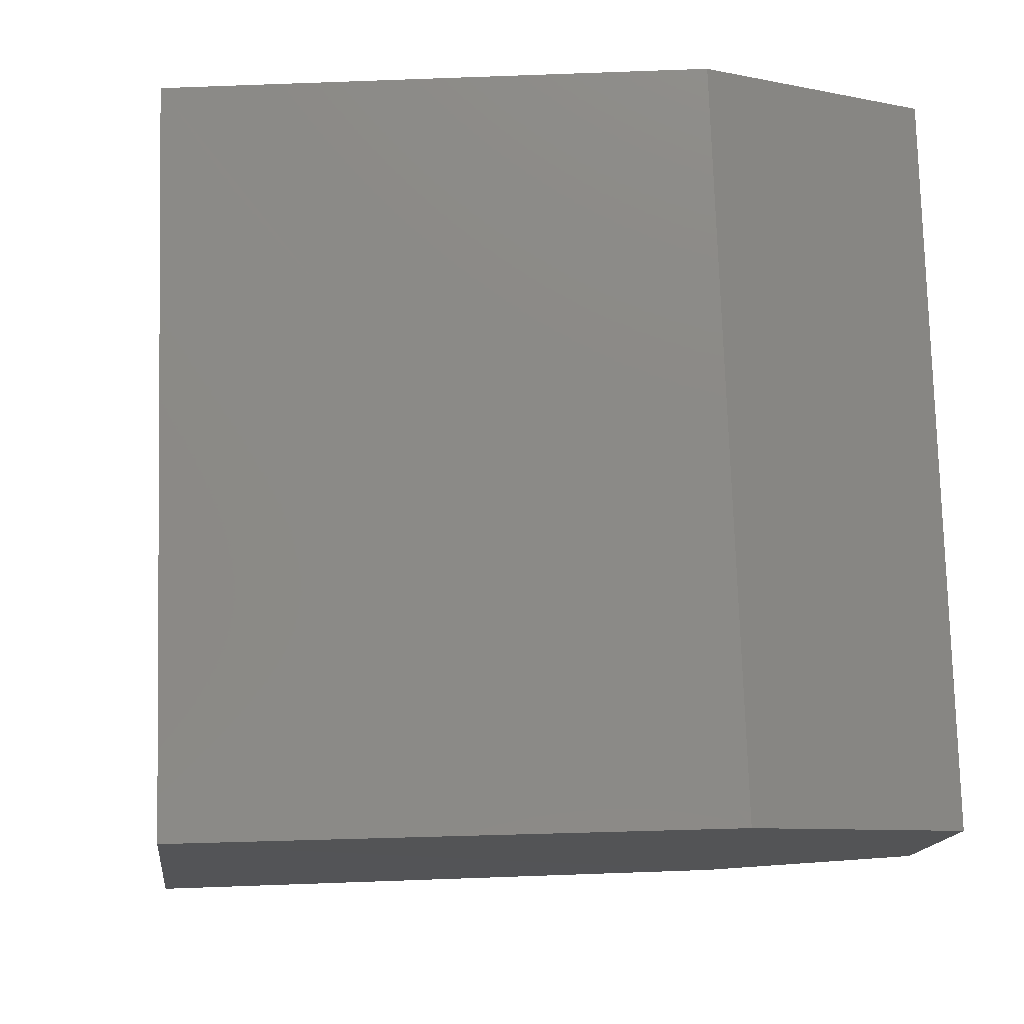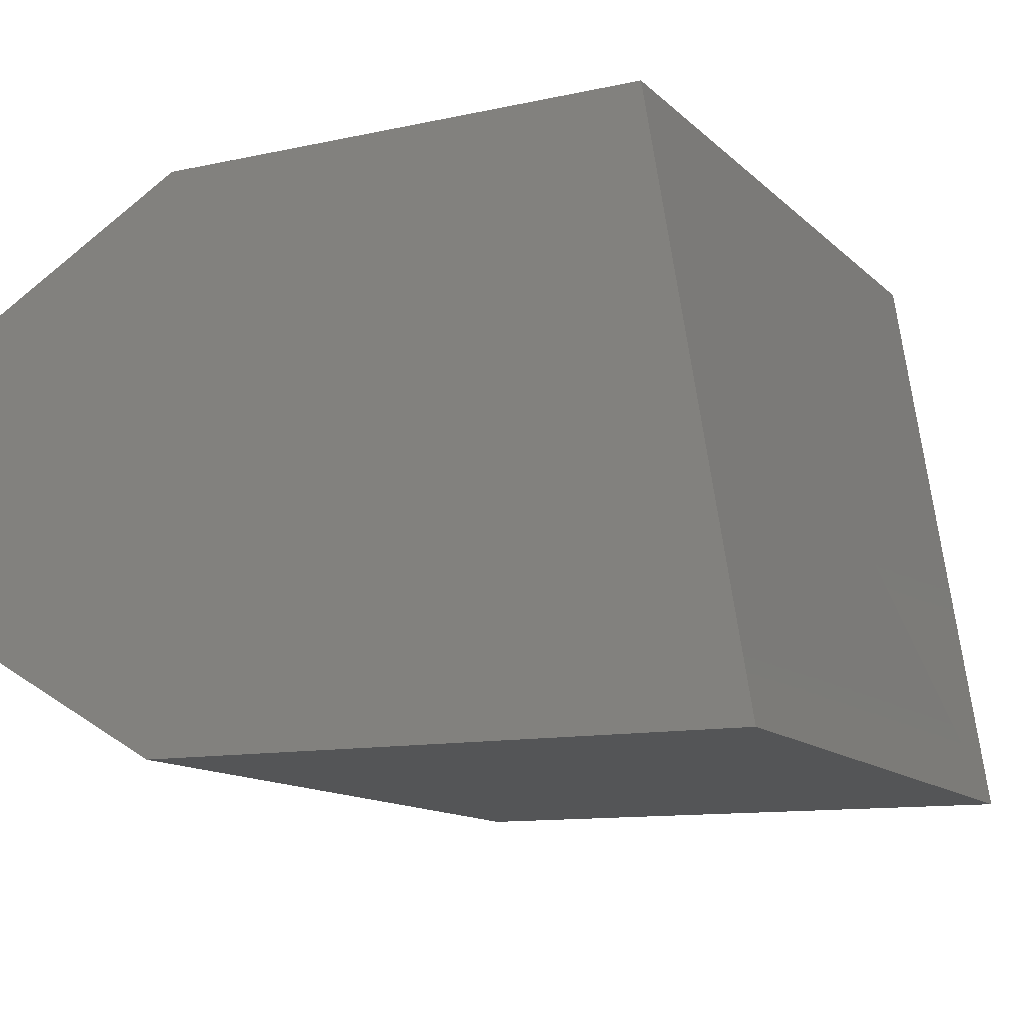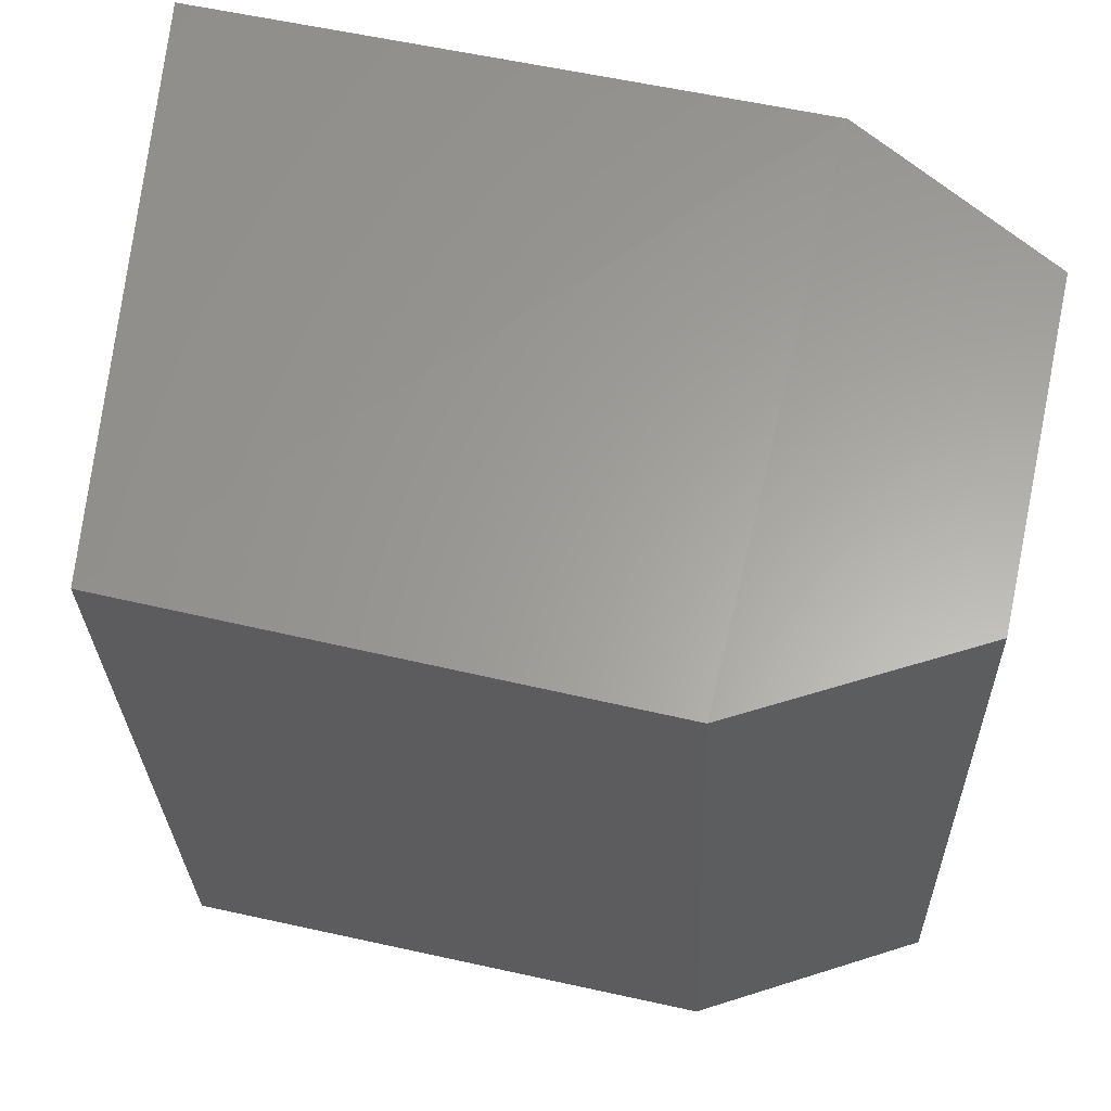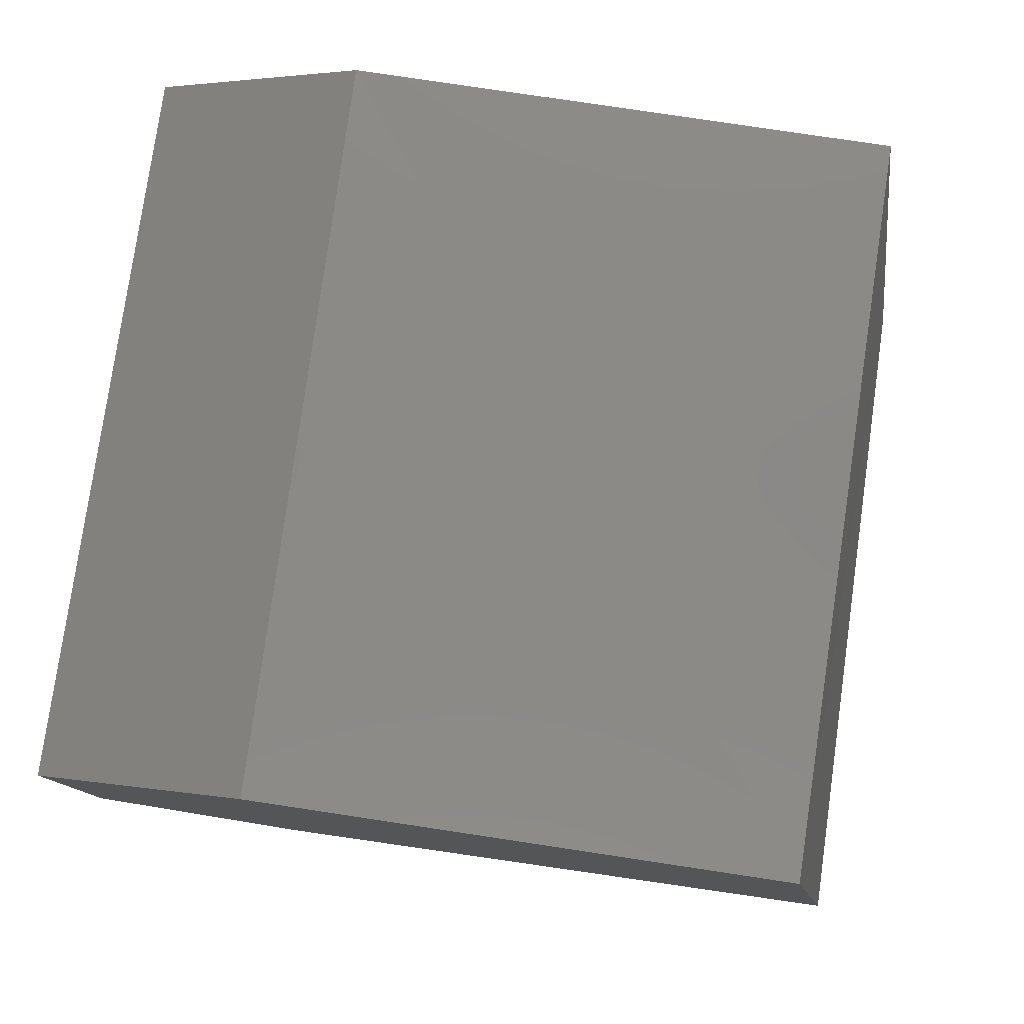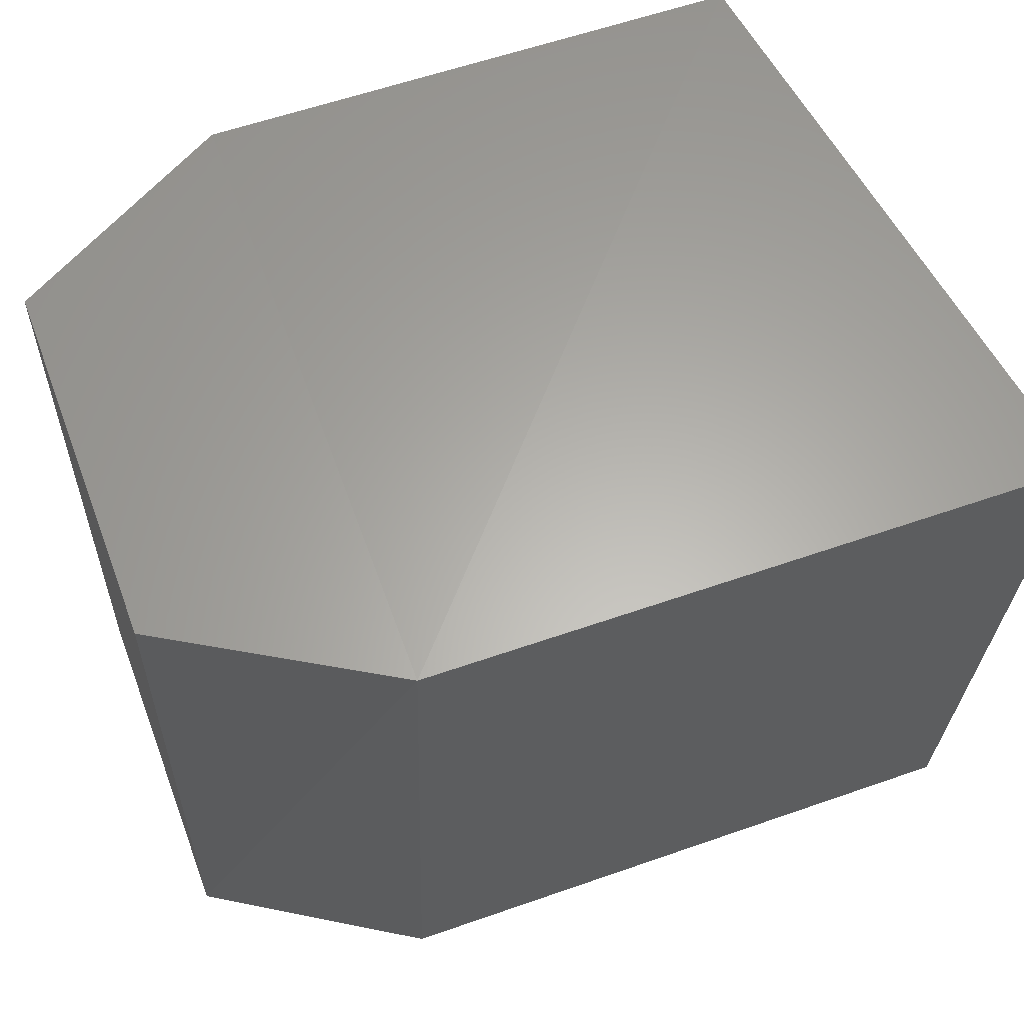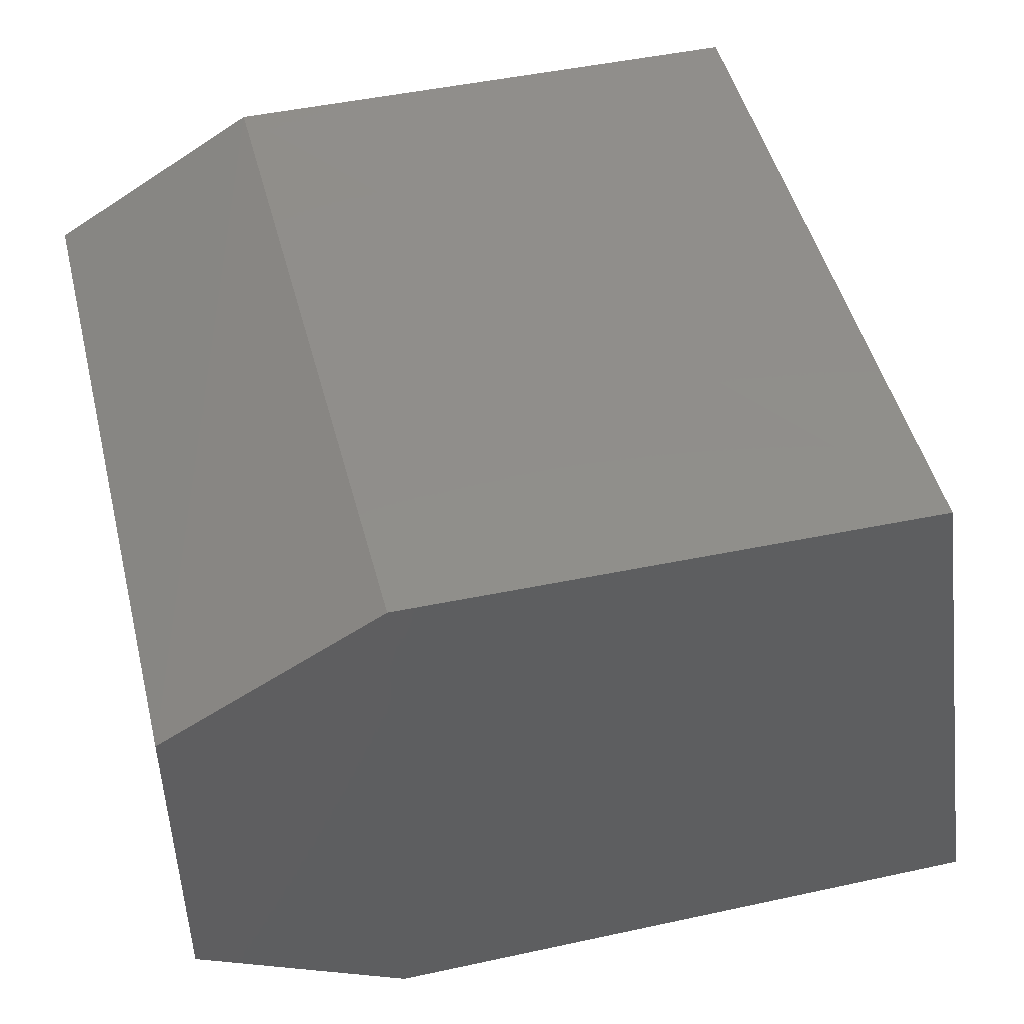
<metadata>
{"format":"stl","ext":"stl","renderer":"f3d","projection":"perspective","resolution":1024,"background":"white","views":[{"elev":-12.1,"azim":-179.1,"up":"+Z"},{"elev":-13.0,"azim":29.2,"up":"+Y"},{"elev":62.6,"azim":-167.0,"up":"+Z"},{"elev":79.3,"azim":10.0,"up":"+Y"},{"elev":63.1,"azim":-20.6,"up":"+Z"},{"elev":47.2,"azim":-12.3,"up":"+Y"}]}
</metadata>
<code>
# stl→obj: 12 verts, 20 faces
v 748.9 188.3 162.7
v 748.9 188.3 162.1
v 749.1 188.2 162.6
v 749 188.2 162.1
v 749.5 188.2 162.6
v 749.5 188.2 162.1
v 748.9 188.6 162.7
v 749.1 188.7 162.6
v 749.5 188.7 162.6
v 748.9 188.6 162.1
v 749 188.7 162.1
v 749.4 188.7 162.1
f 1 2 3
f 2 3 4
f 3 4 5
f 4 5 6
f 7 1 8
f 1 8 3
f 8 3 9
f 3 9 5
f 10 7 11
f 7 11 8
f 11 8 9
f 6 12 4
f 12 4 11
f 4 11 10
f 10 7 2
f 7 2 1
f 12 6 9
f 6 9 5
f 9 11 12
f 10 4 2

</code>
